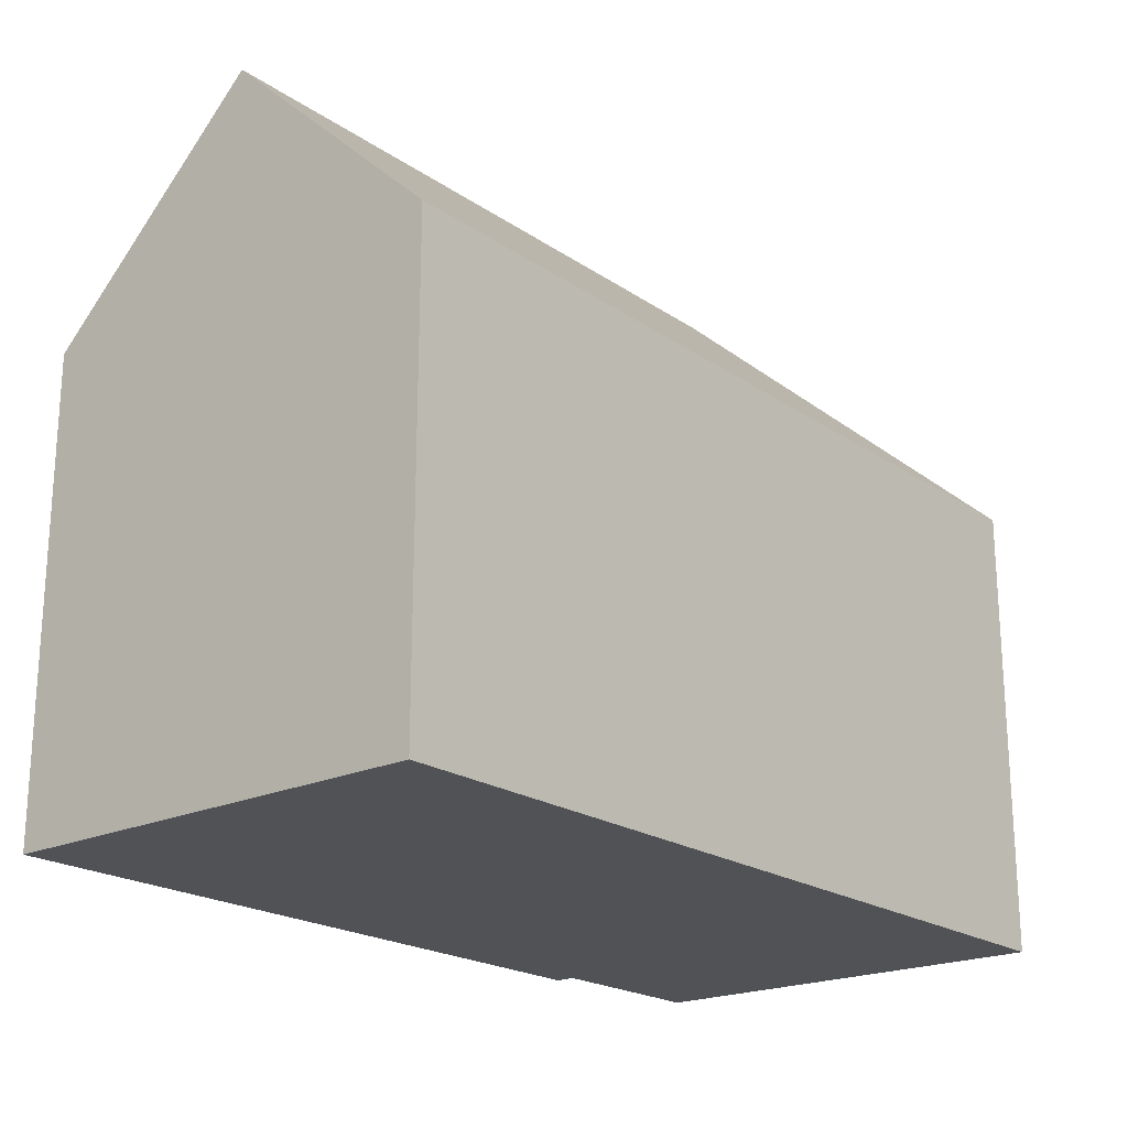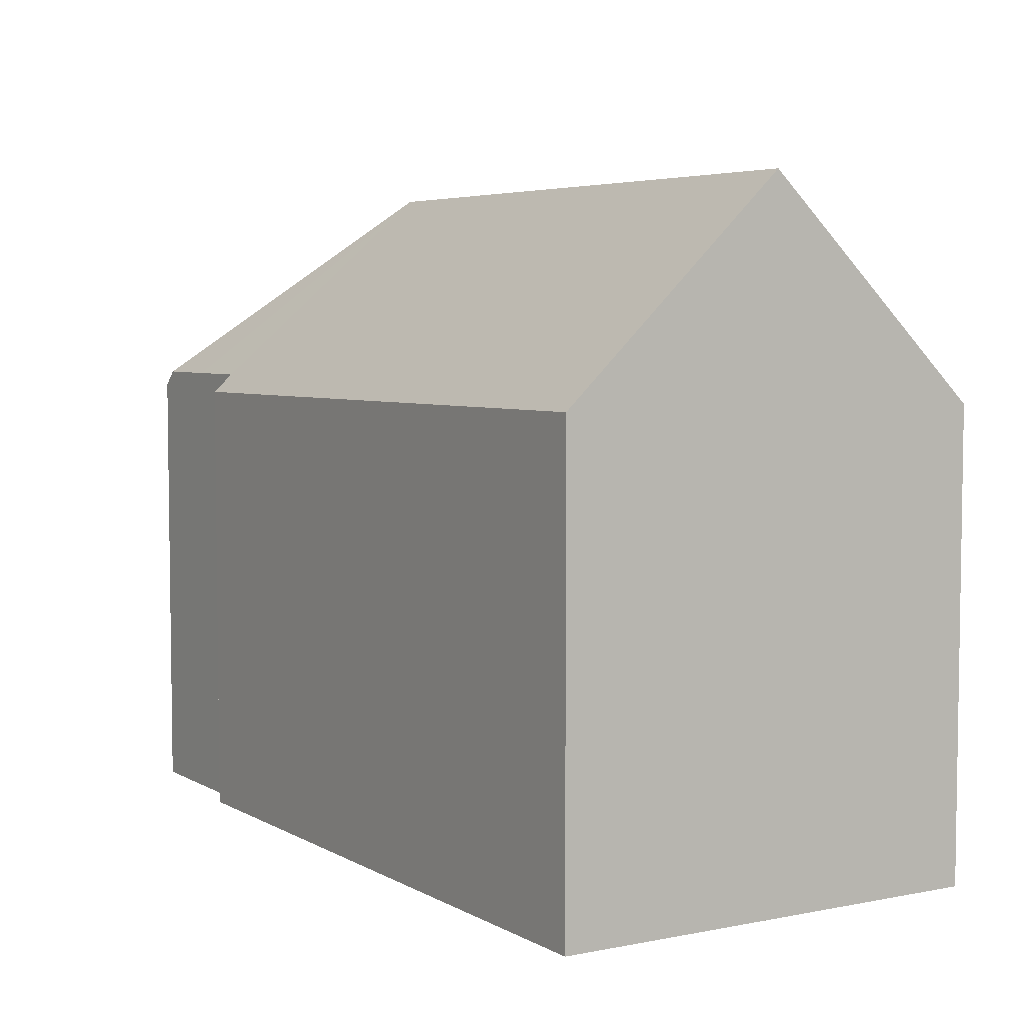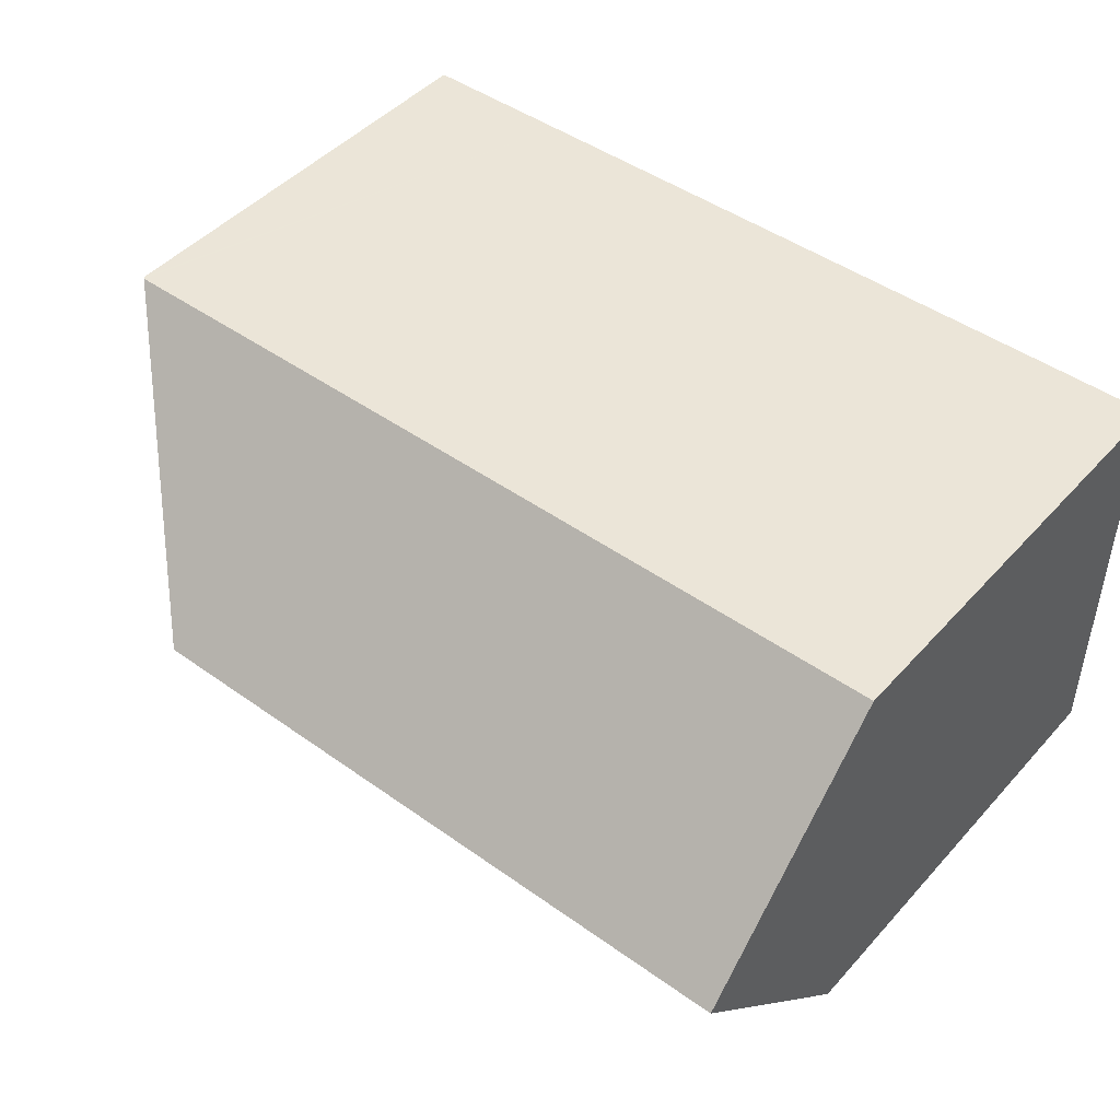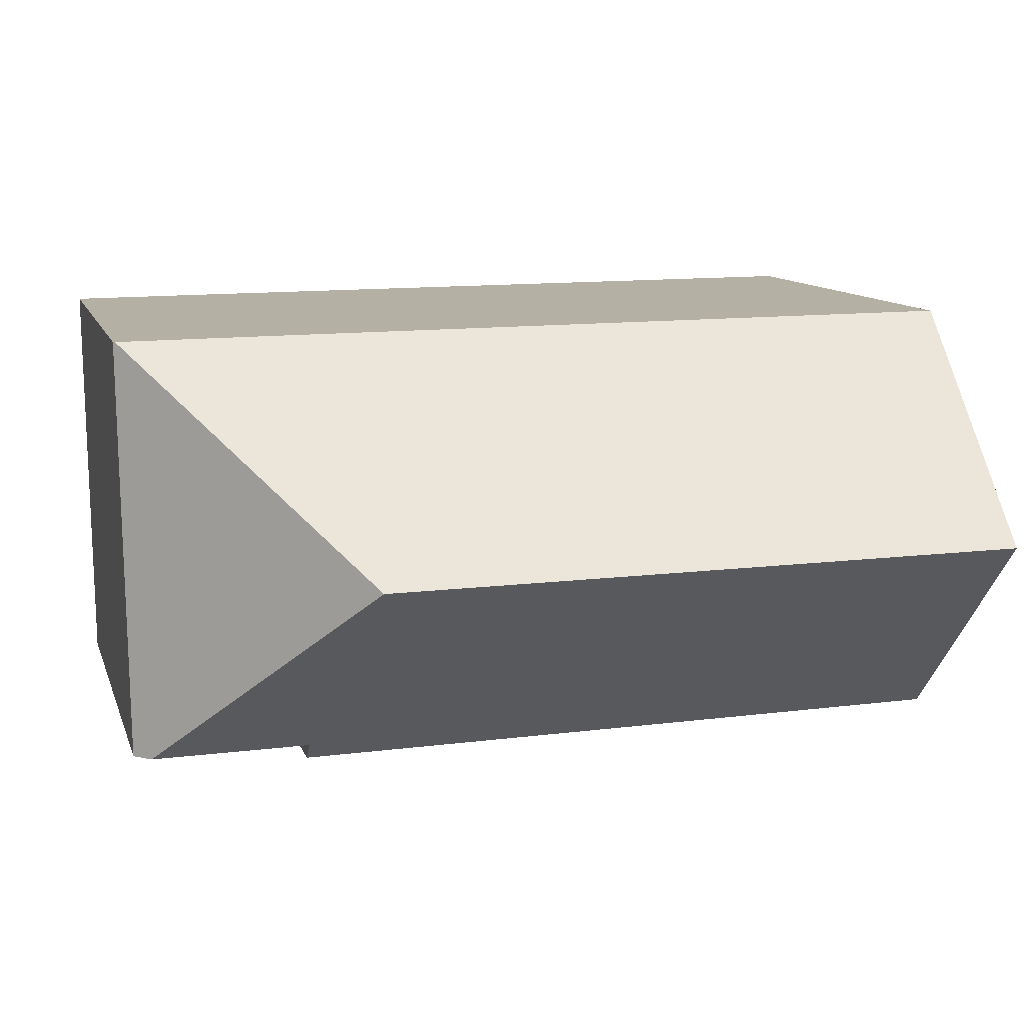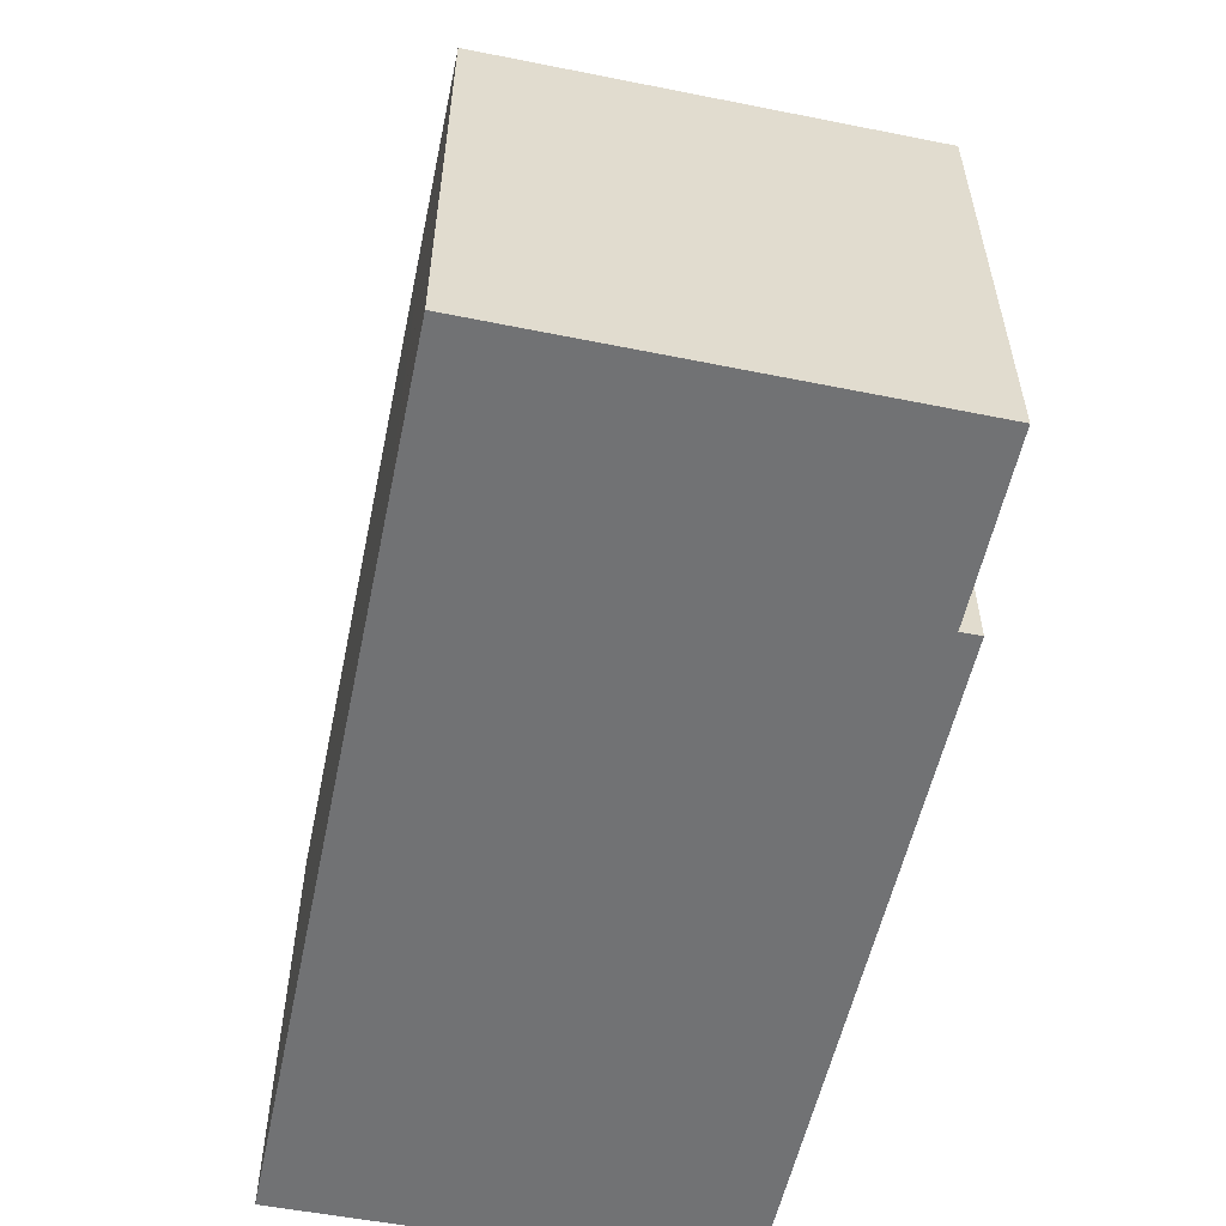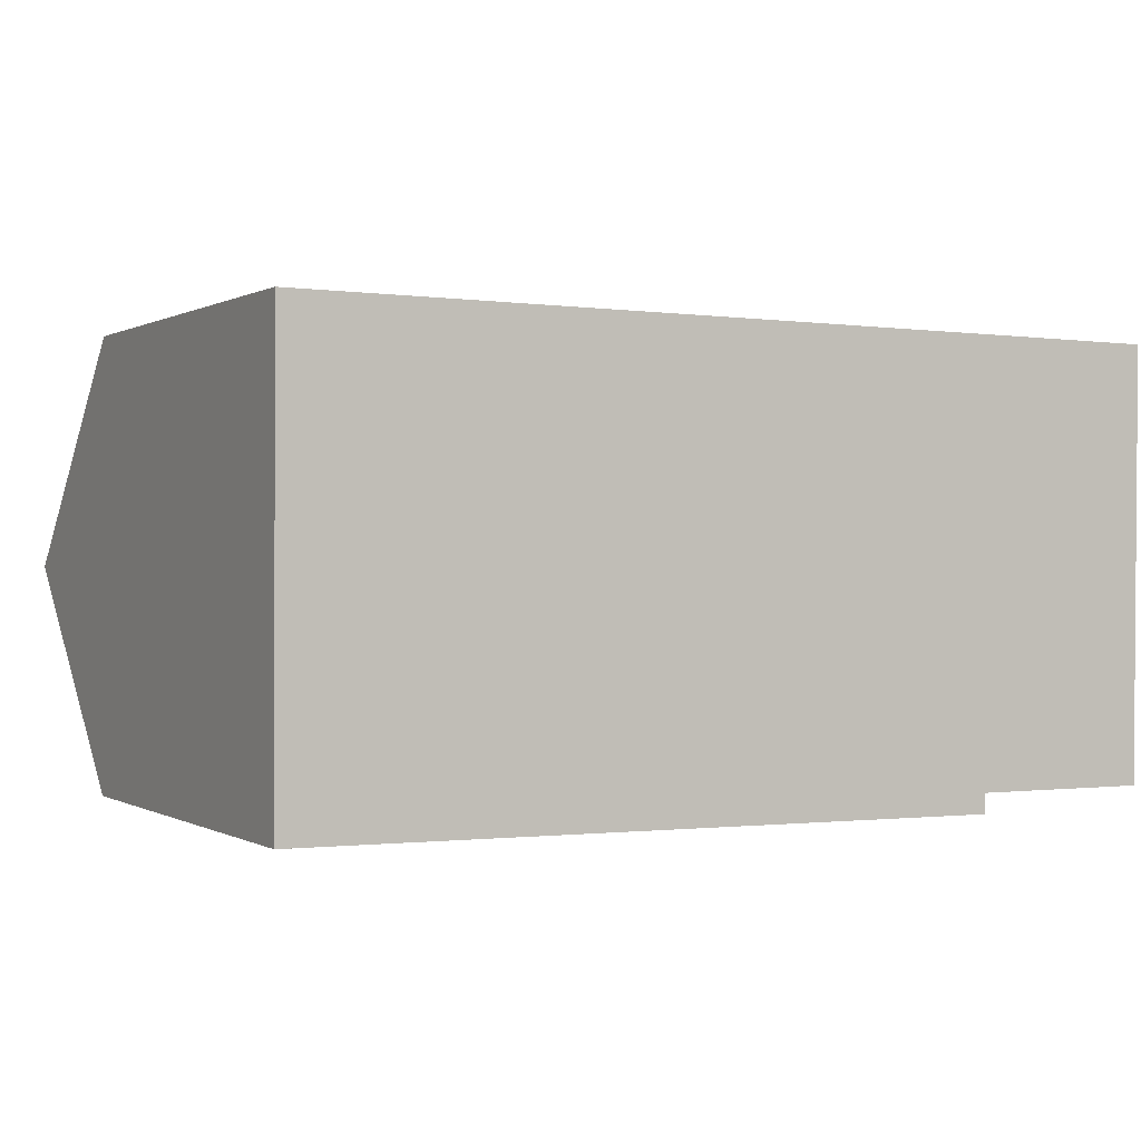
<metadata>
{"format":"obj","ext":"obj","renderer":"f3d","projection":"perspective","resolution":1024,"background":"white","views":[{"elev":-20.8,"azim":-49.9,"up":"+Y"},{"elev":5.1,"azim":-121.3,"up":"+Y"},{"elev":46.5,"azim":-140.6,"up":"+Z"},{"elev":11.4,"azim":164.4,"up":"+Z"},{"elev":-55.6,"azim":78.6,"up":"+Y"},{"elev":0.3,"azim":-28.1,"up":"+Z"}]}
</metadata>
<code>
v  19.78 10.35 0.211
v  19.84 10.31 9.775
v  19.88 10.27 9.775
v  14.84 15.04 4.822
v  19.4 10.71 0.214
v  17.6 10.31 9.794
v  17.48 10.31 9.795
v  16.28 10.31 9.805
v  0.021 10.31 9.927
v  0.01 15.04 4.935
v  0 10.37 6.347e-16
v  15.74 10.71 0.242
v  15.74 10.29 -0.201
v  17.53 10.71 0.228
v  0 0 0
v  15.74 1.231e-17 -0.201
v  19.78 -1.292e-17 0.211
v  19.4 -1.31e-17 0.214
v  15.74 -1.482e-17 0.242
v  17.53 -1.396e-17 0.228
v  0.021 -6.079e-16 9.927
v  0.01 -3.022e-16 4.935
v  16.28 -6.004e-16 9.805
v  19.84 -5.985e-16 9.775
v  19.88 -5.985e-16 9.775
v  17.48 -5.998e-16 9.795
v  17.6 -5.997e-16 9.794
g defaultobject
f 1 2 3
f 2 1 4
f 4 1 5
f 4 6 2
f 6 4 7
f 7 4 8
f 8 4 9
f 9 4 10
f 11 12 13
f 12 11 4
f 4 11 10
f 14 4 5
f 4 14 12
f 13 15 11
f 15 13 16
f 1 14 5
f 14 1 17
f 14 17 12
f 12 17 18
f 12 18 19
f 19 18 20
f 11 9 10
f 9 11 15
f 9 15 21
f 21 15 22
f 21 8 9
f 8 21 23
f 8 23 7
f 7 23 6
f 6 23 2
f 2 23 3
f 3 23 24
f 3 24 25
f 24 23 26
f 24 26 27
f 3 17 1
f 17 3 25
f 19 13 12
f 13 19 16
f 24 17 25
f 17 24 27
f 17 27 23
f 17 23 18
f 18 23 20
f 20 23 21
f 20 21 19
f 19 21 16
f 16 21 15
f 15 21 22

</code>
